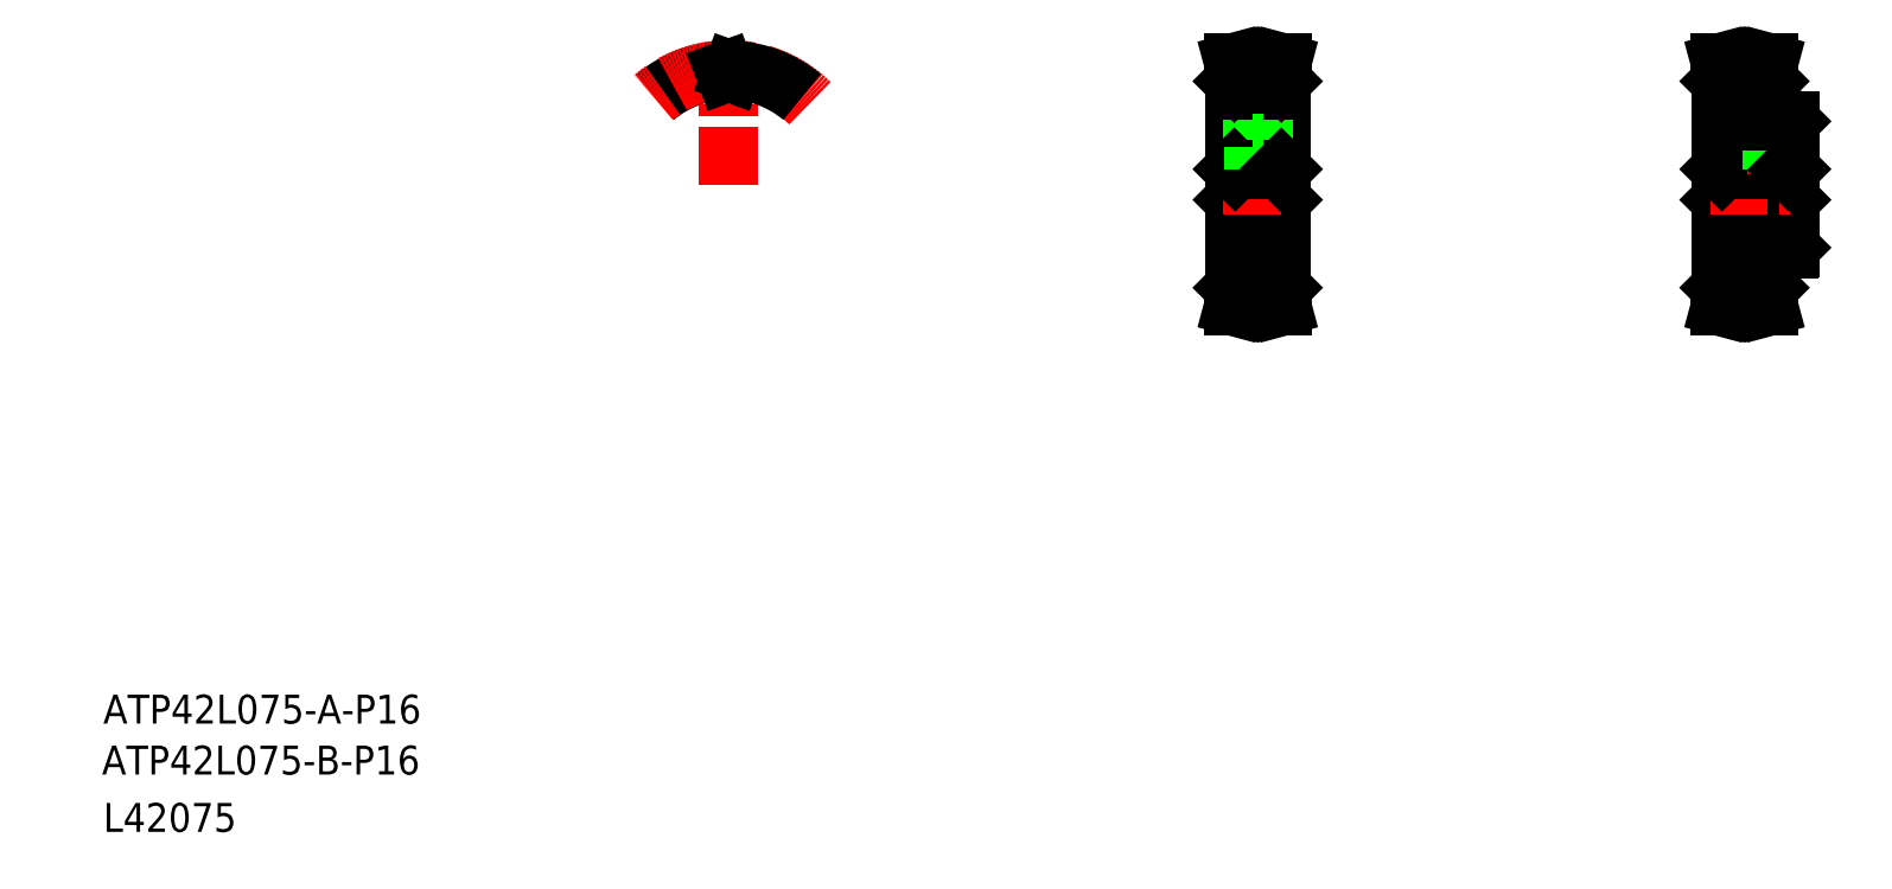
<metadata>
{"format":"dxf","ext":"dxf","renderer":"ezdxf+matplotlib","layout":"modelspace","background":"white","min_lineweight":24,"dpi":150}
</metadata>
<code>
0
SECTION
2
ENTITIES
0
TEXT
8
0
10
-350.8
20
-231.6
30
0
40
16
1
ATP42L075-B-P16
0
TEXT
8
0
10
-350.1
20
-203.3
30
0
40
16
1
ATP42L075-A-P16
0
TEXT
8
0
10
-350.1
20
-263.3
30
0
40
16
1
L42075
0
LINE
8
0
10
301.6
20
103.4
30
0
11
301.6
21
87.35
31
0
0
LINE
8
0
10
276.6
20
103.4
30
0
11
276.6
21
87.35
31
0
0
LINE
8
0
10
302.1
20
38.15
30
0
11
302.1
21
152.6
31
0
0
LINE
8
0
10
276.1
20
38.15
30
0
11
276.1
21
152.6
31
0
0
LINE
8
0
10
277
20
37.85
30
0
11
277
21
32.27
31
0
0
LINE
8
0
10
278.6
20
37.85
30
0
11
278.6
21
32.06
31
0
0
LINE
8
0
10
299.6
20
37.85
30
0
11
299.6
21
32.06
31
0
0
LINE
8
0
10
301.2
20
37.85
30
0
11
301.2
21
32.27
31
0
0
LINE
8
CENTER
10
278.5
20
31.68
30
0
11
299.7
21
31.68
31
0
0
LINE
8
0
10
278.6
20
34.19
30
0
11
299.6
21
34.19
31
0
0
LINE
8
0
10
278.6
20
32.06
30
0
11
299.6
21
32.06
31
0
0
LINE
8
0
10
275.8
20
27.85
30
0
11
277
21
32.27
31
0
0
LINE
8
0
10
275.8
20
27.85
30
0
11
277.5
21
27.85
31
0
0
LINE
8
0
10
277.5
20
27.85
30
0
11
278.6
21
32.06
31
0
0
LINE
8
0
10
301.2
20
32.27
30
0
11
302.4
21
27.85
31
0
0
LINE
8
0
10
300.7
20
27.85
30
0
11
302.4
21
27.85
31
0
0
LINE
8
0
10
299.6
20
32.06
30
0
11
300.7
21
27.85
31
0
0
LINE
8
0
10
276.6
20
87.35
30
0
11
301.6
21
87.35
31
0
0
LINE
8
0
10
276.4
20
37.85
30
0
11
278.6
21
37.85
31
0
0
LINE
8
0
10
276.4
20
37.85
30
0
11
276.1
21
38.15
31
0
0
LINE
8
0
10
276.1
20
86.85
30
0
11
276.6
21
87.35
31
0
0
LINE
8
0
10
299.6
20
37.85
30
0
11
301.8
21
37.85
31
0
0
LINE
8
0
10
301.8
20
37.85
30
0
11
302.1
21
38.15
31
0
0
LINE
8
0
10
302.1
20
86.85
30
0
11
301.6
21
87.35
31
0
0
LINE
8
CENTER
10
289.1
20
99.35
30
0
11
289.1
21
163
31
0
0
LINE
8
0
10
286.4
20
118.4
30
0
11
286.4
21
156.5
31
0
0
LINE
8
0
10
291.9
20
118.4
30
0
11
291.9
21
156.5
31
0
0
LINE
8
CENTER
10
270.1
20
95.35
30
0
11
308.1
21
95.35
31
0
0
LINE
8
0
10
276.6
20
103.4
30
0
11
301.6
21
103.4
31
0
0
LINE
8
0
10
276.1
20
103.9
30
0
11
276.6
21
103.4
31
0
0
LINE
8
0
10
286.4
20
118.4
30
0
11
291.9
21
118.4
31
0
0
LINE
8
0
10
291.1
20
103.4
30
0
11
291.1
21
118.4
31
0
0
LINE
8
0
10
291.6
20
103.4
30
0
11
291.6
21
118.4
31
0
0
LINE
8
0
10
287.1
20
103.4
30
0
11
287.1
21
118.4
31
0
0
LINE
8
0
10
286.6
20
103.4
30
0
11
286.6
21
118.4
31
0
0
LINE
8
0
10
302.1
20
103.9
30
0
11
301.6
21
103.4
31
0
0
LINE
8
CENTER
10
278.5
20
159
30
0
11
299.7
21
159
31
0
0
LINE
8
0
10
278.6
20
158.6
30
0
11
299.6
21
158.6
31
0
0
LINE
8
0
10
278.6
20
156.5
30
0
11
299.6
21
156.5
31
0
0
LINE
8
0
10
275.8
20
162.9
30
0
11
277.5
21
162.9
31
0
0
LINE
8
0
10
277.5
20
162.9
30
0
11
278.6
21
158.6
31
0
0
LINE
8
0
10
275.8
20
162.9
30
0
11
277
21
158.4
31
0
0
LINE
8
0
10
276.4
20
152.9
30
0
11
278.6
21
152.9
31
0
0
LINE
8
0
10
276.4
20
152.9
30
0
11
276.1
21
152.6
31
0
0
LINE
8
0
10
278.6
20
152.9
30
0
11
278.6
21
158.6
31
0
0
LINE
8
0
10
277
20
152.9
30
0
11
277
21
158.4
31
0
0
LINE
8
0
10
301.2
20
158.4
30
0
11
302.4
21
162.9
31
0
0
LINE
8
0
10
300.7
20
162.9
30
0
11
302.4
21
162.9
31
0
0
LINE
8
0
10
299.6
20
152.9
30
0
11
301.8
21
152.9
31
0
0
LINE
8
0
10
299.6
20
158.6
30
0
11
300.7
21
162.9
31
0
0
LINE
8
0
10
299.6
20
152.9
30
0
11
299.6
21
158.6
31
0
0
LINE
8
0
10
301.2
20
152.9
30
0
11
301.2
21
158.4
31
0
0
LINE
8
0
10
301.8
20
152.9
30
0
11
302.1
21
152.6
31
0
0
LINE
8
0
10
583.1
20
103.4
30
0
11
583.1
21
87.35
31
0
0
LINE
8
0
10
583.6
20
60.35
30
0
11
583.6
21
130.4
31
0
0
LINE
8
0
10
546.1
20
103.4
30
0
11
546.1
21
87.35
31
0
0
LINE
8
0
10
545.6
20
70.65
30
0
11
545.6
21
120.1
31
0
0
LINE
8
0
10
545.6
20
38.15
30
0
11
545.6
21
152.6
31
0
0
LINE
8
CENTER
10
548
20
31.68
30
0
11
569.2
21
31.68
31
0
0
LINE
8
0
10
546.1
20
87.35
30
0
11
583.1
21
87.35
31
0
0
LINE
8
0
10
548.1
20
34.19
30
0
11
569.1
21
34.19
31
0
0
LINE
8
0
10
548.1
20
32.06
30
0
11
569.1
21
32.06
31
0
0
LINE
8
0
10
548.1
20
37.85
30
0
11
548.1
21
32.06
31
0
0
LINE
8
0
10
546.5
20
37.85
30
0
11
546.5
21
32.27
31
0
0
LINE
8
0
10
547
20
27.85
30
0
11
548.1
21
32.06
31
0
0
LINE
8
0
10
545.3
20
27.85
30
0
11
547
21
27.85
31
0
0
LINE
8
0
10
545.3
20
27.85
30
0
11
546.5
21
32.27
31
0
0
LINE
8
0
10
545.9
20
37.85
30
0
11
545.6
21
38.15
31
0
0
LINE
8
0
10
545.9
20
37.85
30
0
11
548.1
21
37.85
31
0
0
LINE
8
0
10
545.6
20
86.85
30
0
11
546.1
21
87.35
31
0
0
LINE
8
0
10
570.7
20
37.85
30
0
11
570.7
21
32.27
31
0
0
LINE
8
0
10
569.1
20
37.85
30
0
11
569.1
21
32.06
31
0
0
LINE
8
0
10
570.2
20
27.85
30
0
11
571.9
21
27.85
31
0
0
LINE
8
0
10
570.7
20
32.27
30
0
11
571.9
21
27.85
31
0
0
LINE
8
0
10
569.1
20
32.06
30
0
11
570.2
21
27.85
31
0
0
LINE
8
0
10
583.1
20
59.85
30
0
11
583.6
21
60.35
31
0
0
LINE
8
0
10
571.6
20
59.85
30
0
11
583.1
21
59.85
31
0
0
LINE
8
0
10
571.3
20
37.85
30
0
11
571.6
21
38.15
31
0
0
LINE
8
0
10
569.1
20
37.85
30
0
11
571.3
21
37.85
31
0
0
LINE
8
0
10
571.6
20
38.15
30
0
11
571.6
21
59.85
31
0
0
LINE
8
0
10
583.1
20
87.35
30
0
11
583.6
21
86.85
31
0
0
LINE
8
CENTER
10
539.6
20
95.35
30
0
11
589.6
21
95.35
31
0
0
LINE
8
CENTER
10
548
20
159
30
0
11
569.2
21
159
31
0
0
LINE
8
0
10
548.1
20
158.6
30
0
11
569.1
21
158.6
31
0
0
LINE
8
0
10
548.1
20
156.5
30
0
11
569.1
21
156.5
31
0
0
LINE
8
0
10
546.1
20
103.4
30
0
11
583.1
21
103.4
31
0
0
LINE
8
0
10
545.6
20
103.9
30
0
11
546.1
21
103.4
31
0
0
LINE
8
0
10
545.3
20
162.9
30
0
11
546.5
21
158.4
31
0
0
LINE
8
0
10
545.3
20
162.9
30
0
11
547
21
162.9
31
0
0
LINE
8
0
10
547
20
162.9
30
0
11
548.1
21
158.6
31
0
0
LINE
8
0
10
545.9
20
152.9
30
0
11
548.1
21
152.9
31
0
0
LINE
8
0
10
545.9
20
152.9
30
0
11
545.6
21
152.6
31
0
0
LINE
8
0
10
546.5
20
152.9
30
0
11
546.5
21
158.4
31
0
0
LINE
8
0
10
548.1
20
152.9
30
0
11
548.1
21
158.6
31
0
0
LINE
8
0
10
571.6
20
130.9
30
0
11
571.6
21
152.6
31
0
0
LINE
8
CENTER
10
576.6
20
101.4
30
0
11
576.6
21
132.9
31
0
0
LINE
8
0
10
574.6
20
103.4
30
0
11
574.6
21
130.9
31
0
0
LINE
8
0
10
578.6
20
103.4
30
0
11
578.6
21
130.9
31
0
0
LINE
8
0
10
579.1
20
103.4
30
0
11
579.1
21
130.9
31
0
0
LINE
8
0
10
574.1
20
103.4
30
0
11
574.1
21
130.9
31
0
0
LINE
8
0
10
583.1
20
103.4
30
0
11
583.6
21
103.9
31
0
0
LINE
8
0
10
571.6
20
130.9
30
0
11
583.1
21
130.9
31
0
0
LINE
8
0
10
583.1
20
130.9
30
0
11
583.6
21
130.4
31
0
0
LINE
8
0
10
569.1
20
158.6
30
0
11
570.2
21
162.9
31
0
0
LINE
8
0
10
570.7
20
158.4
30
0
11
571.9
21
162.9
31
0
0
LINE
8
0
10
570.2
20
162.9
30
0
11
571.9
21
162.9
31
0
0
LINE
8
0
10
569.1
20
152.9
30
0
11
571.3
21
152.9
31
0
0
LINE
8
0
10
571.3
20
152.9
30
0
11
571.6
21
152.6
31
0
0
LINE
8
0
10
569.1
20
152.9
30
0
11
569.1
21
158.6
31
0
0
LINE
8
0
10
570.7
20
152.9
30
0
11
570.7
21
158.4
31
0
0
ARC
8
0
10
-3.815
20
95.35
30
0
40
63.29
50
92.45
51
130
0
ARC
8
CENTER
10
-3.815
20
95.35
30
0
40
63.67
50
45
51
135
0
LINE
8
CENTER
10
-3.815
20
95.35
30
0
11
-3.815
21
166.2
31
0
0
ARC
8
0
10
-3.815
20
95.35
30
0
40
61.16
50
89.12
51
90.88
0
LINE
8
0
10
-2.055
20
157.1
30
0
11
-1.631
21
158.2
31
0
0
LINE
8
0
10
-5.576
20
157.1
30
0
11
-6
21
158.2
31
0
0
ARC
8
0
10
-3.815
20
95.35
30
0
40
63.29
50
50
51
87.55
0
ARC
8
0
10
-6.498
20
158.1
30
0
40
0.53
50
20
51
92.45
0
ARC
8
0
10
-1.133
20
158.1
30
0
40
0.53
50
87.55
51
160
0
ARC
8
0
10
-4.768
20
157.4
30
0
40
0.86
50
200
51
270.9
0
ARC
8
0
10
-2.863
20
157.4
30
0
40
0.86
50
269.1
51
340
0
ENDSEC
0
EOF

</code>
